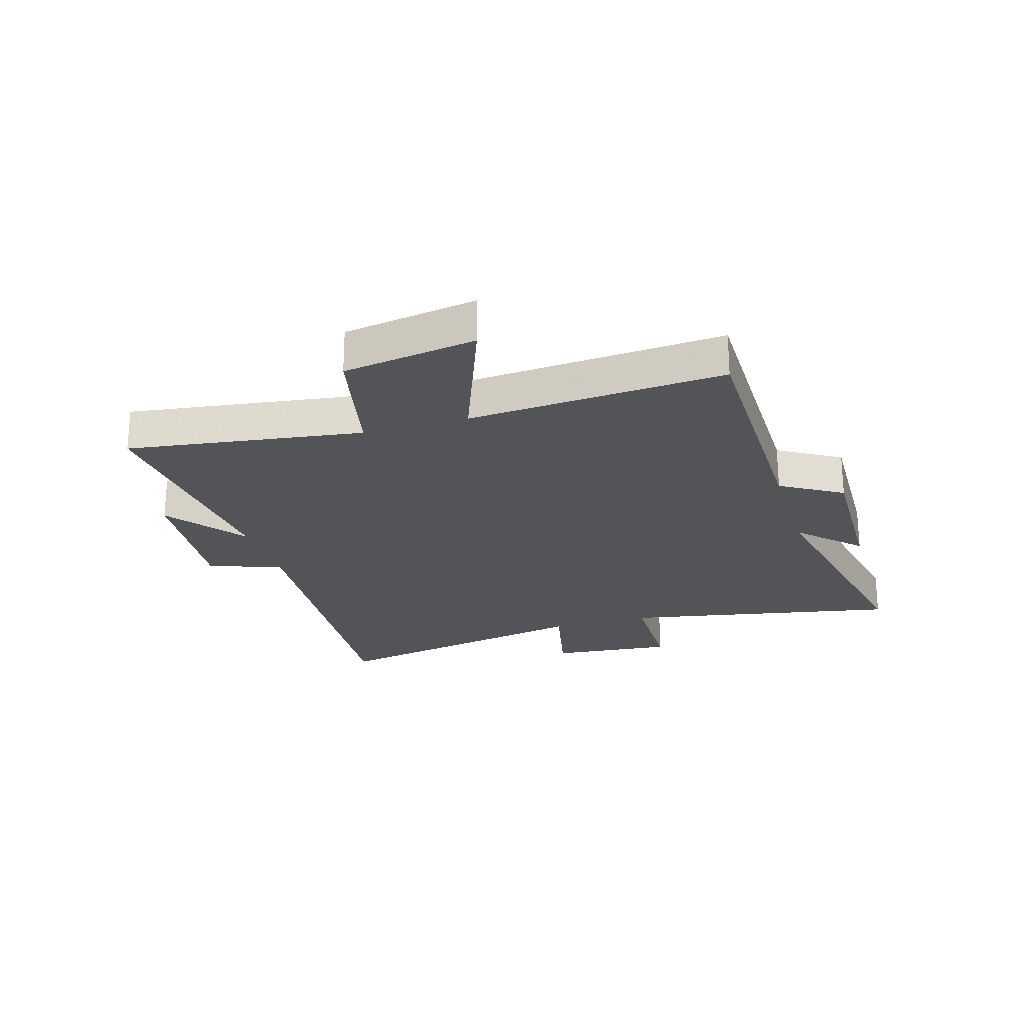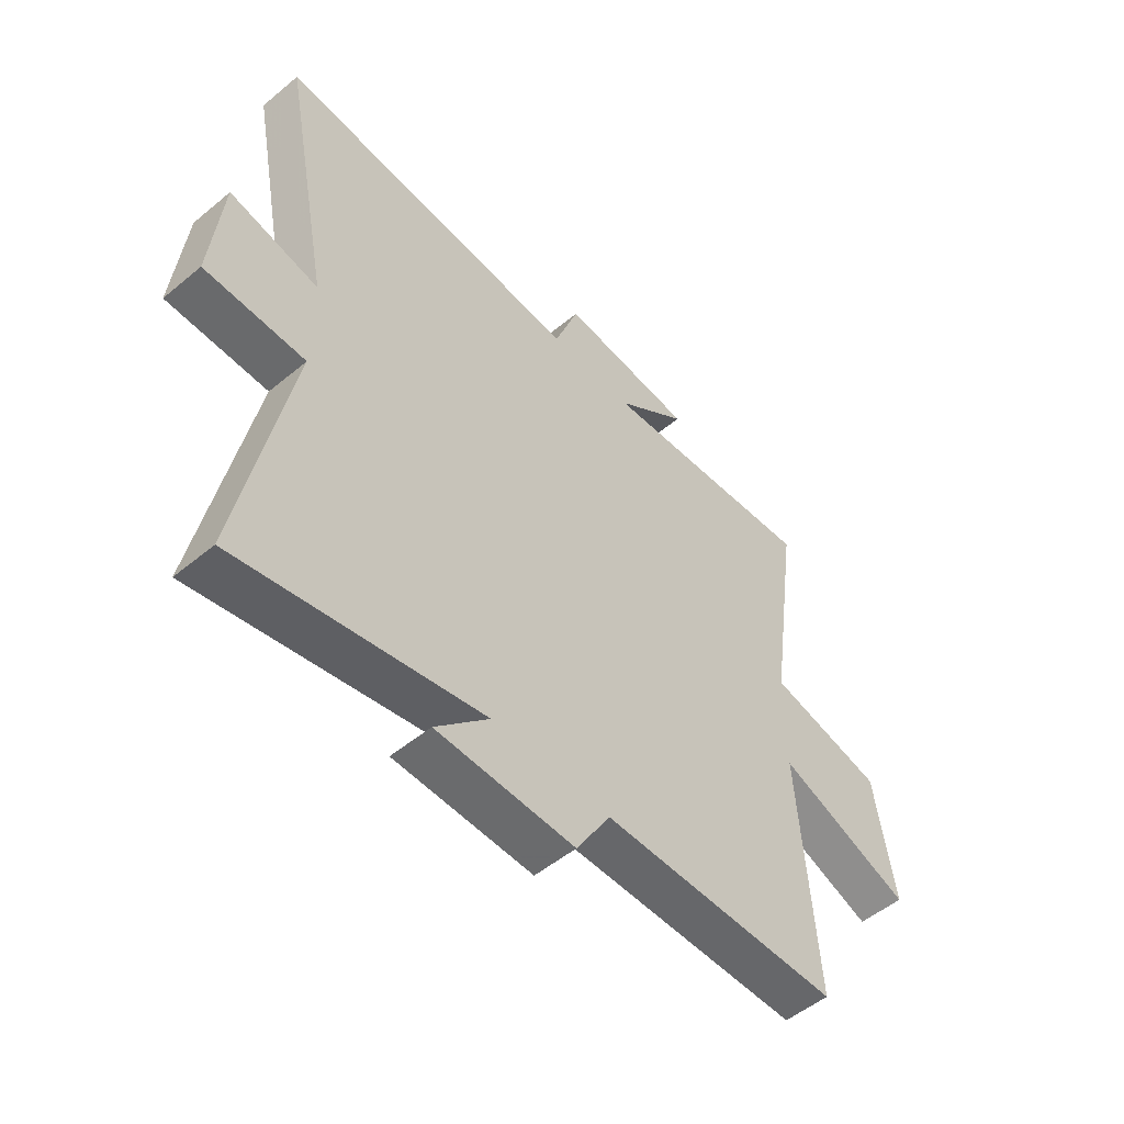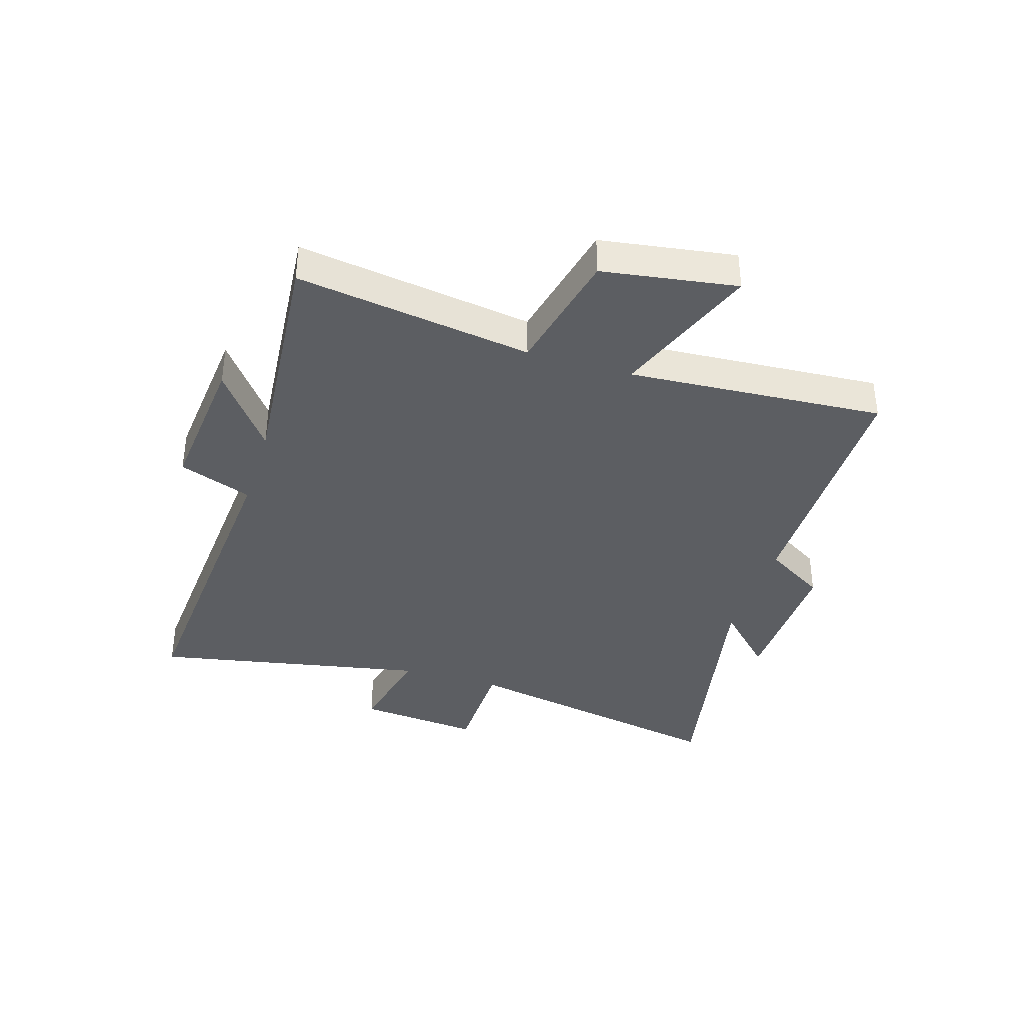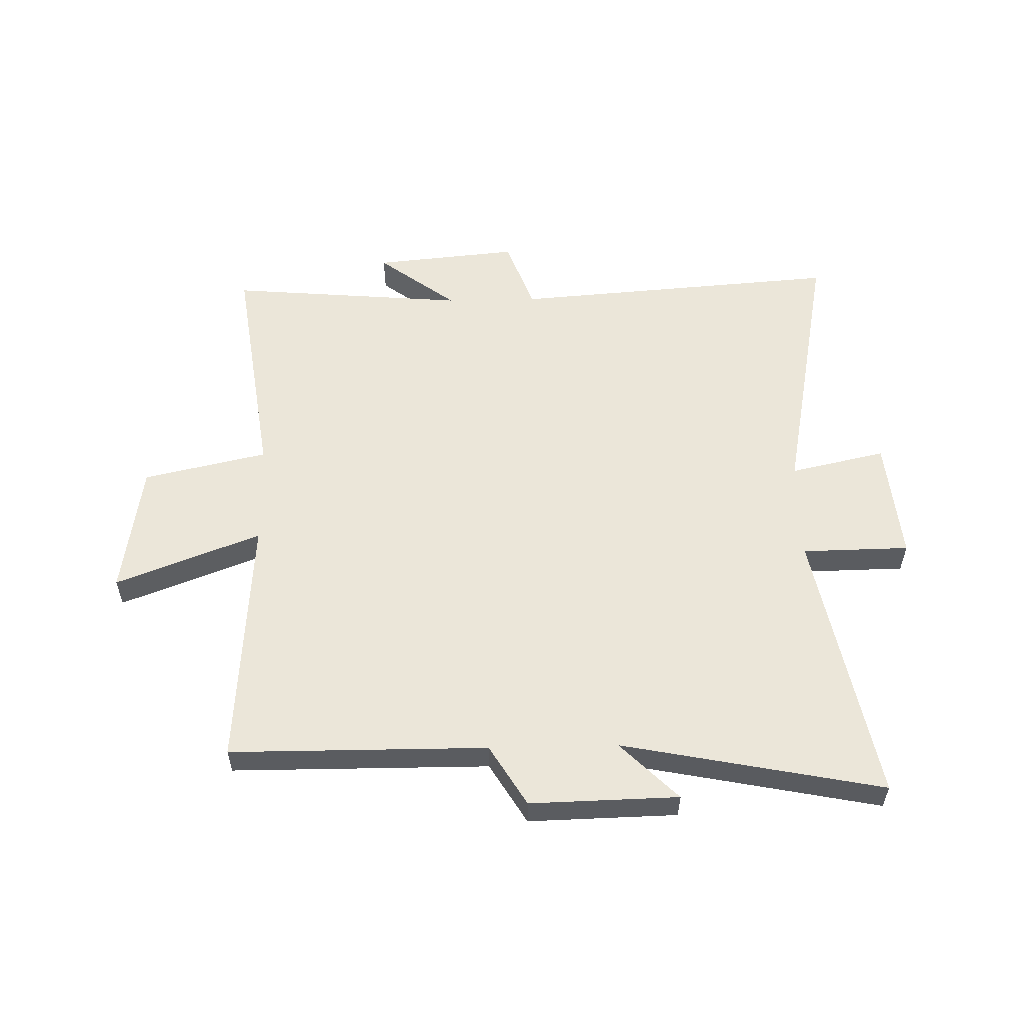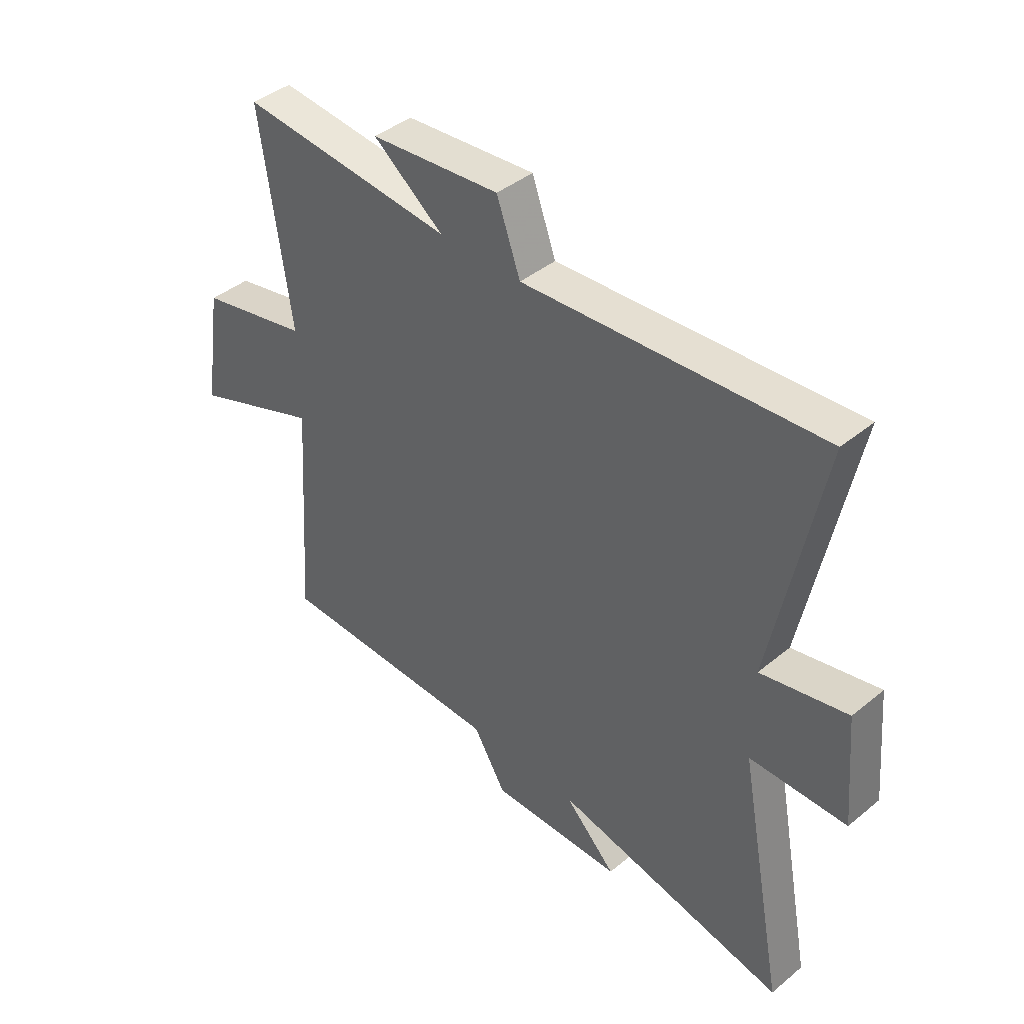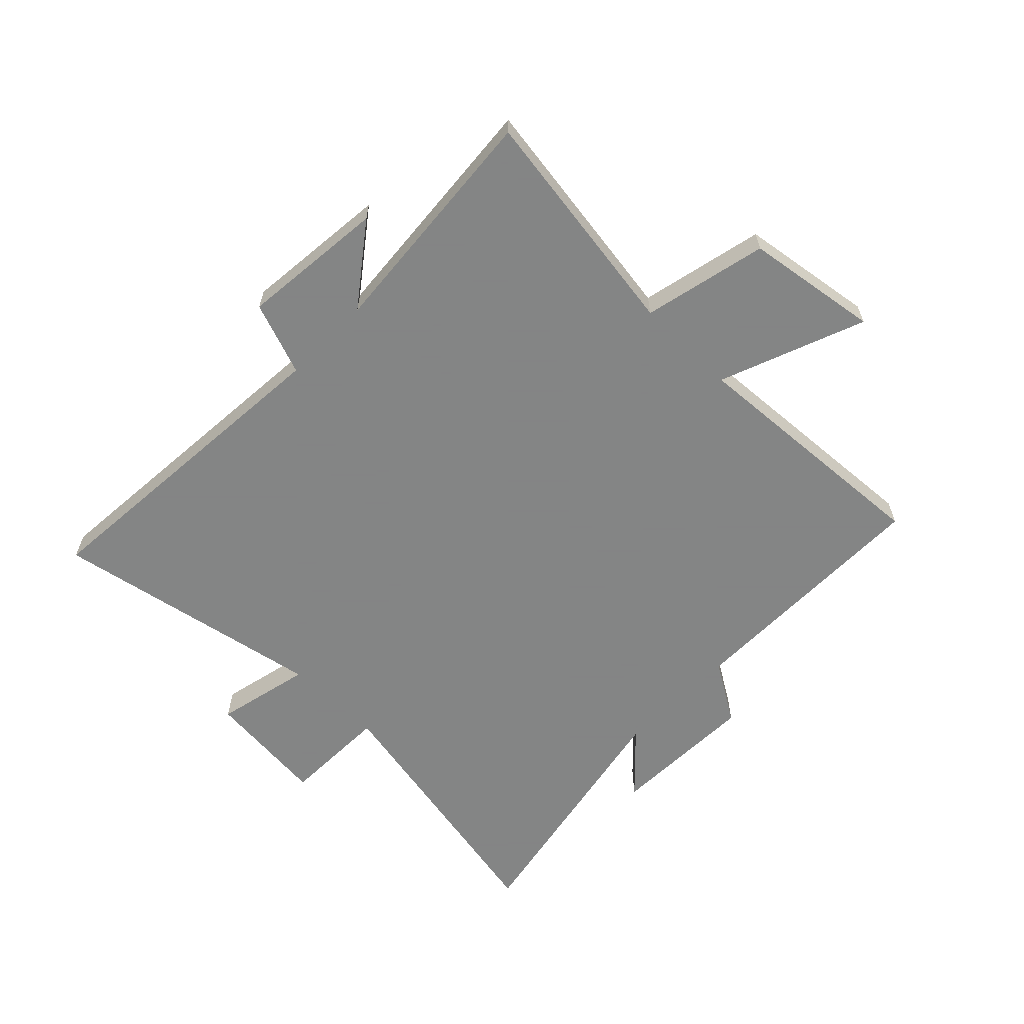
<metadata>
{"format":"obj","ext":"obj","renderer":"f3d","projection":"perspective","resolution":1024,"background":"white","views":[{"elev":-23.5,"azim":106.8,"up":"+Y"},{"elev":-52.3,"azim":-48.3,"up":"+Z"},{"elev":-37.6,"azim":72.7,"up":"+Y"},{"elev":55.9,"azim":178.7,"up":"+Y"},{"elev":41.9,"azim":-134.5,"up":"+Z"},{"elev":-61.6,"azim":45.5,"up":"+Y"}]}
</metadata>
<code>
v 0.558 0.07 0.536
v 0.5 0.07 0.129
v 0.716 0.07 0.081
v 0.752 0.07 -0.151
v 0.5 0.07 -0.055
v 0.531 0.07 -0.498
v 0.084 0.07 -0.5
v 0.02 0.07 -0.606
v -0.238 0.07 -0.6
v -0.138 0.07 -0.5
v -0.592 0.07 -0.591
v -0.5 0.07 -0.112
v -0.687 0.07 -0.109
v -0.667 0.07 0.105
v -0.5 0.07 0.068
v -0.593 0.07 0.543
v -0.019 0.07 0.5
v 0.027 0.07 0.627
v 0.279 0.07 0.603
v 0.143 0.07 0.5
v 0.558 0 0.536
v 0.5 0 0.129
v 0.716 0 0.081
v 0.752 0 -0.151
v 0.5 0 -0.055
v 0.531 0 -0.498
v 0.084 0 -0.5
v 0.02 0 -0.606
v -0.238 0 -0.6
v -0.138 0 -0.5
v -0.592 0 -0.591
v -0.5 0 -0.112
v -0.687 0 -0.109
v -0.667 0 0.105
v -0.5 0 0.068
v -0.593 0 0.543
v -0.019 0 0.5
v 0.027 0 0.627
v 0.279 0 0.603
v 0.143 0 0.5
f 17 18 19 20
f 15 16 17
f 15 17 20
f 12 13 14 15
f 12 15 20 1
f 10 11 12 1
f 7 8 9 10
f 5 6 7 10
f 2 3 4 5
f 2 5 10
f 1 2 10
f 40 39 38 37
f 37 36 35
f 40 37 35
f 35 34 33 32
f 21 40 35 32
f 21 32 31 30
f 30 29 28 27
f 30 27 26 25
f 25 24 23 22
f 30 25 22
f 30 22 21
f 1 21 22 2
f 2 22 23 3
f 3 23 24 4
f 4 24 25 5
f 5 25 26 6
f 6 26 27 7
f 7 27 28 8
f 8 28 29 9
f 9 29 30 10
f 10 30 31 11
f 11 31 32 12
f 12 32 33 13
f 13 33 34 14
f 14 34 35 15
f 15 35 36 16
f 16 36 37 17
f 17 37 38 18
f 18 38 39 19
f 19 39 40 20
f 20 40 21 1

</code>
